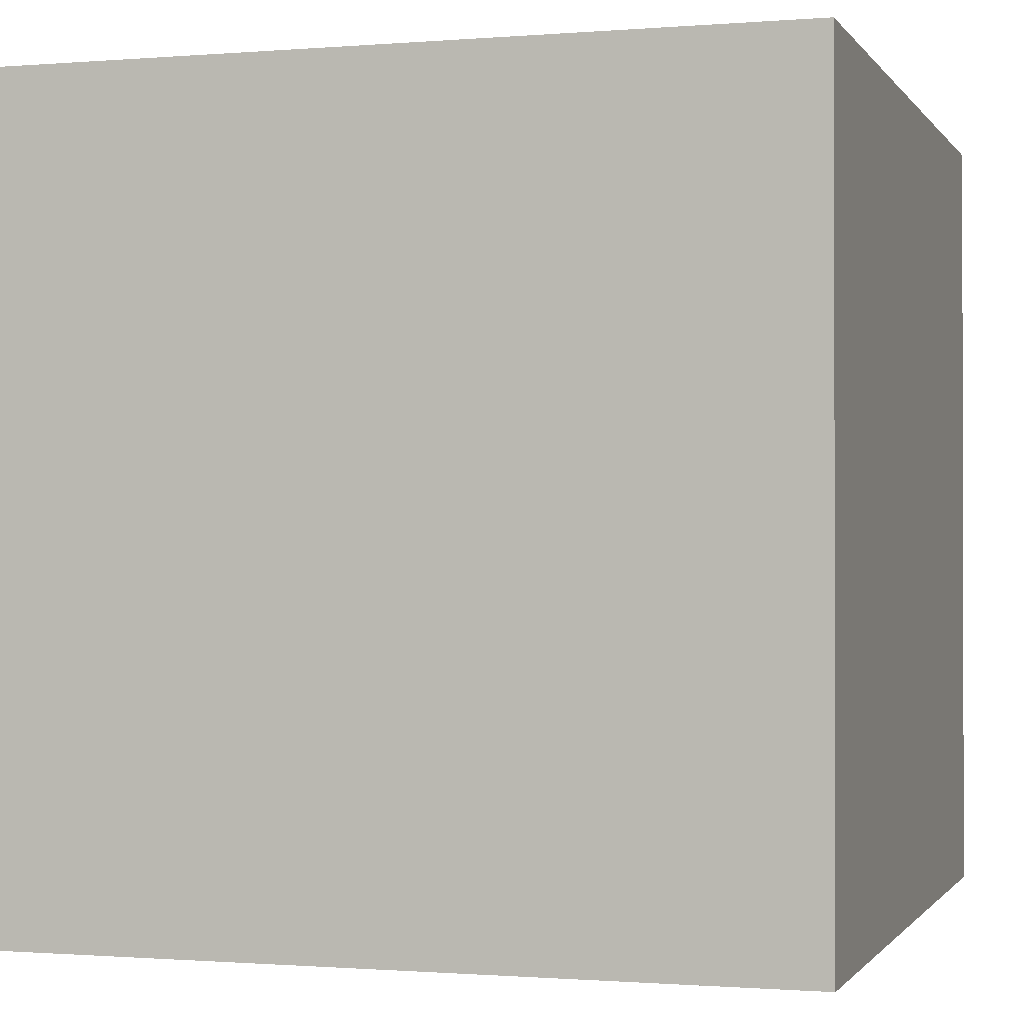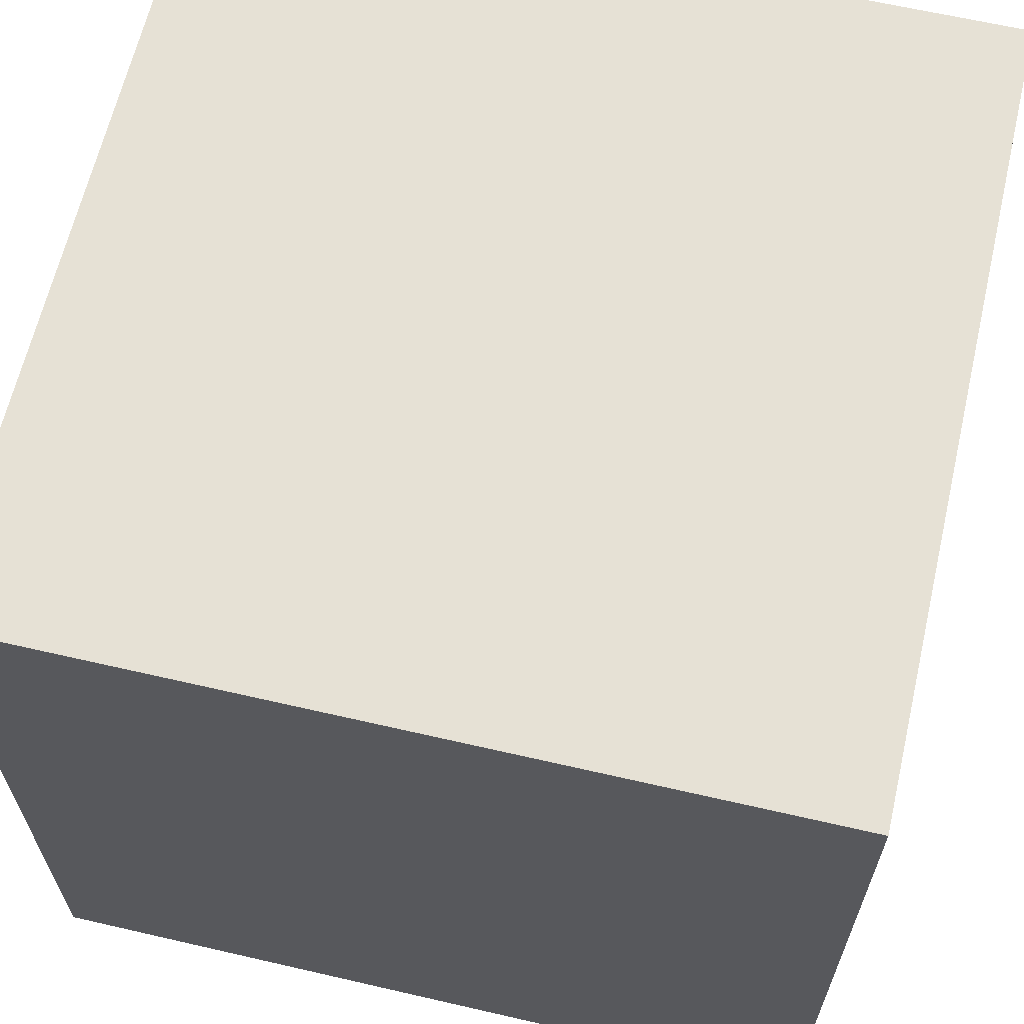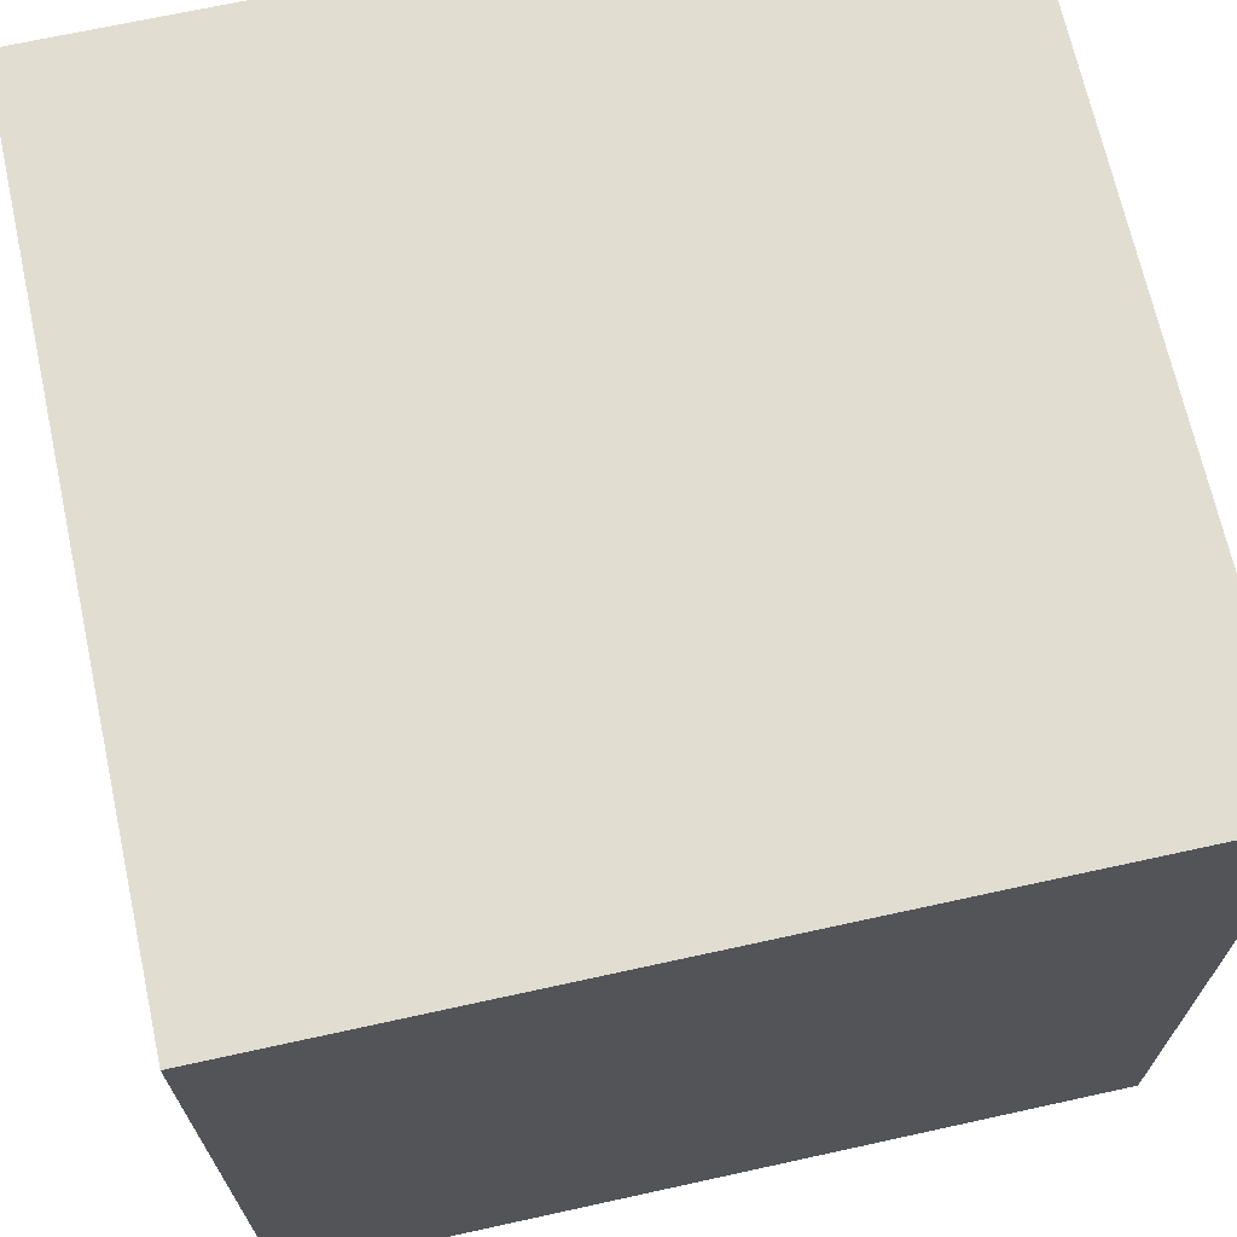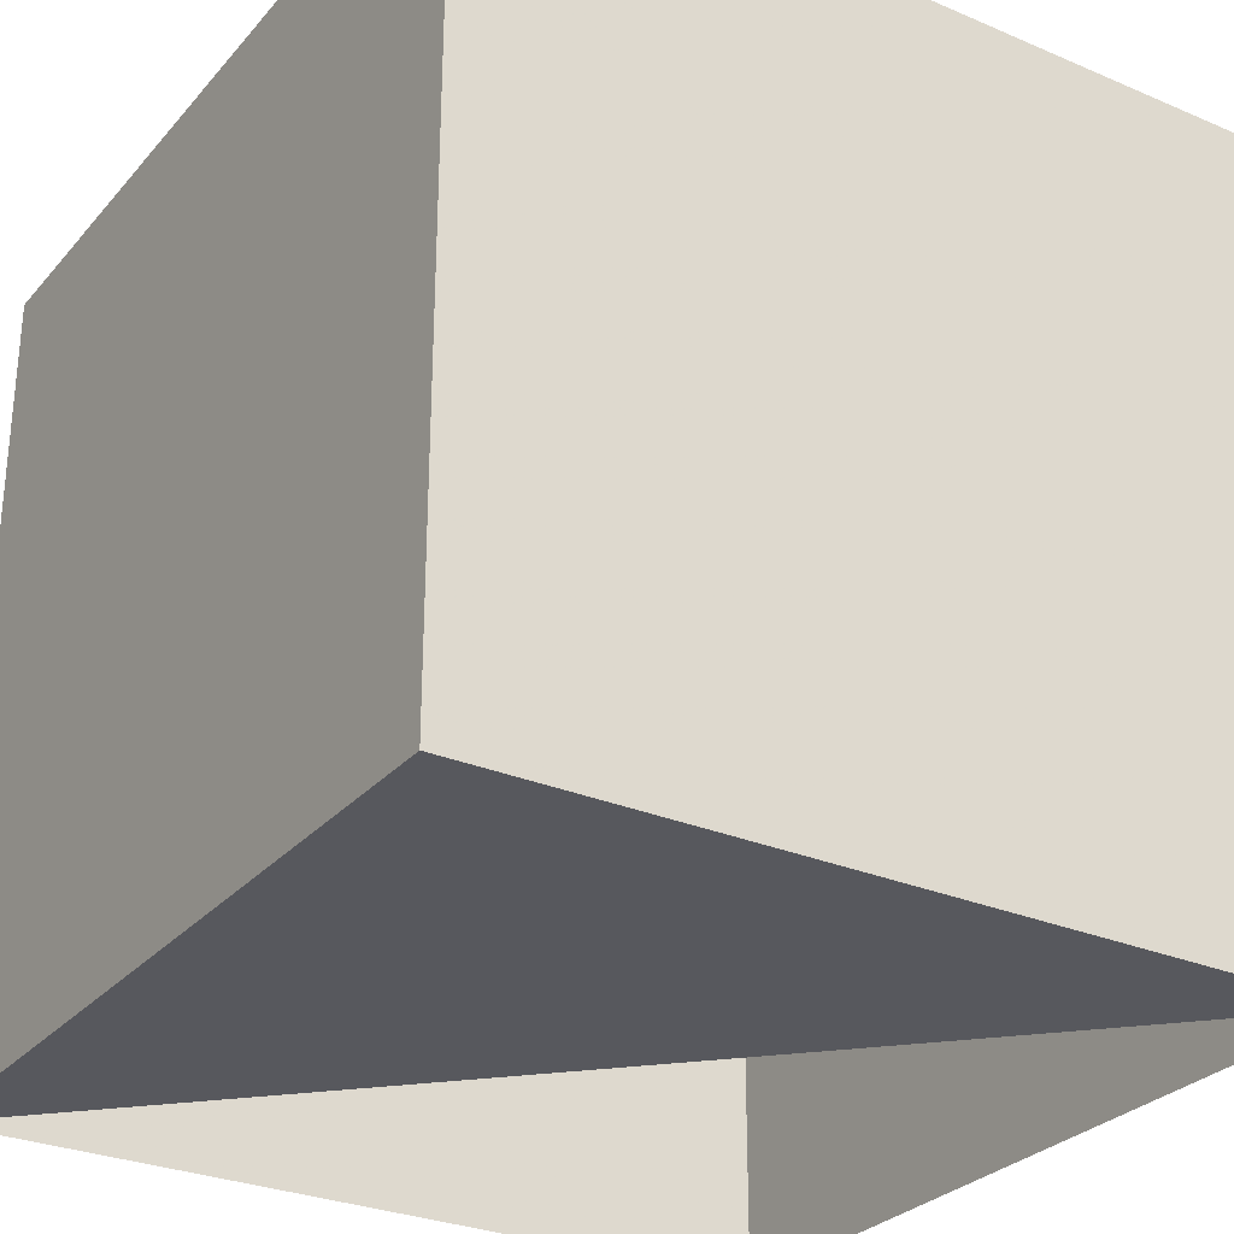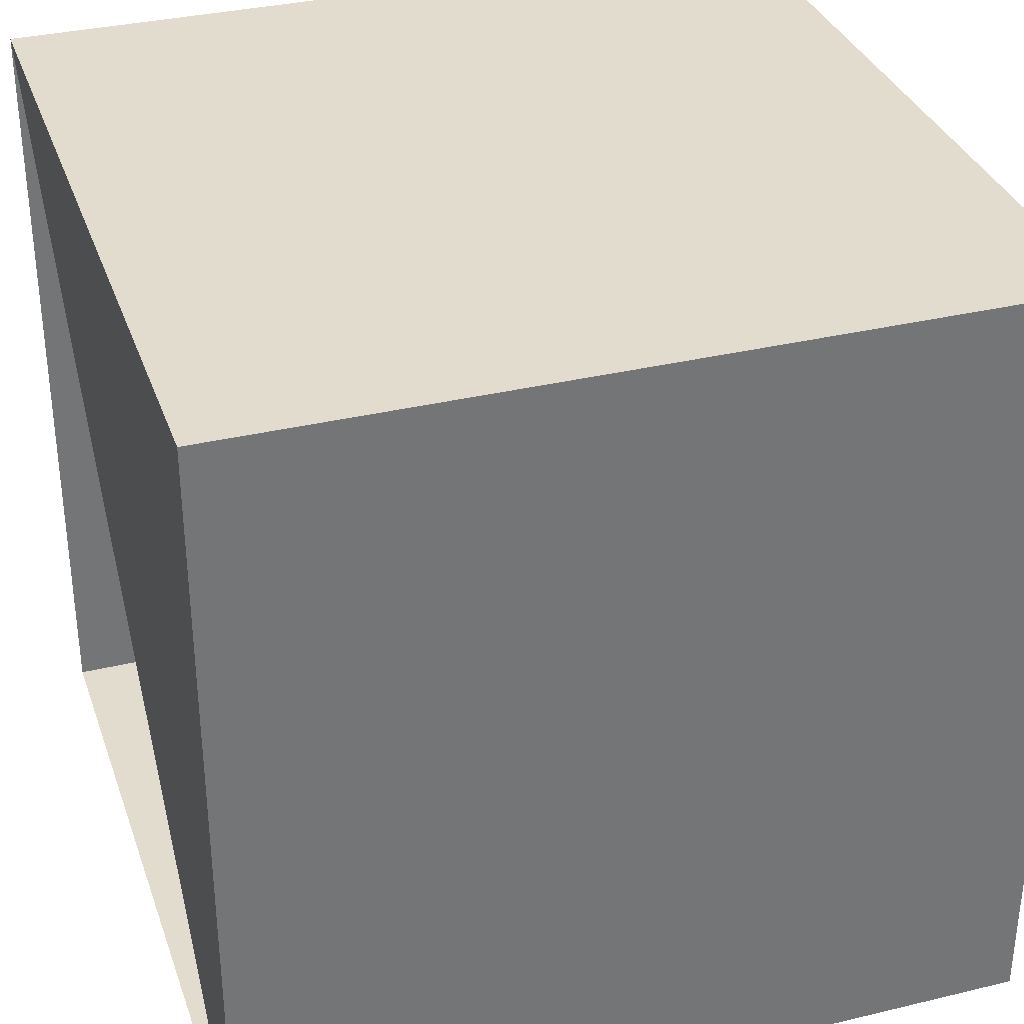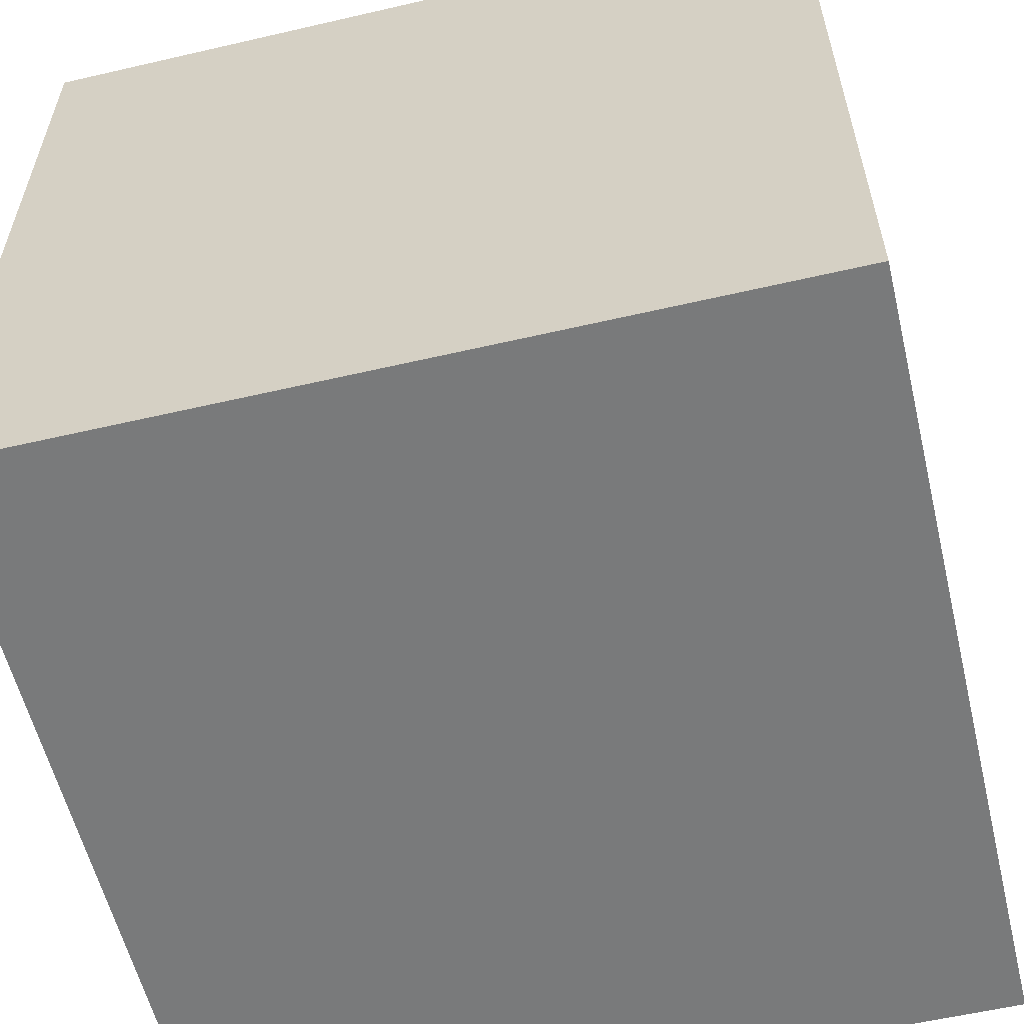
<metadata>
{"format":"obj","ext":"obj","renderer":"f3d","projection":"perspective","resolution":1024,"background":"white","views":[{"elev":-0.8,"azim":17.1,"up":"+Y"},{"elev":64.1,"azim":-76.9,"up":"+Y"},{"elev":68.9,"azim":-12.4,"up":"+Z"},{"elev":-28.9,"azim":-122.4,"up":"+Z"},{"elev":34.0,"azim":-108.0,"up":"+Y"},{"elev":-58.0,"azim":-76.5,"up":"+Y"}]}
</metadata>
<code>
v 0 0 0
v 0 0 1
v 0 1 0
v 0 1 1
v 1 0 0
v 1 0 1
v 1 1 0
v 1 1 1
g mmGroup0
f 1 3 7
f 4 6 8
f 2 6 4
f 1 5 6
f 1 6 2
f 1 4 3
f 1 2 4
f 3 4 7
f 4 8 7
f 6 7 8
f 5 7 6

</code>
